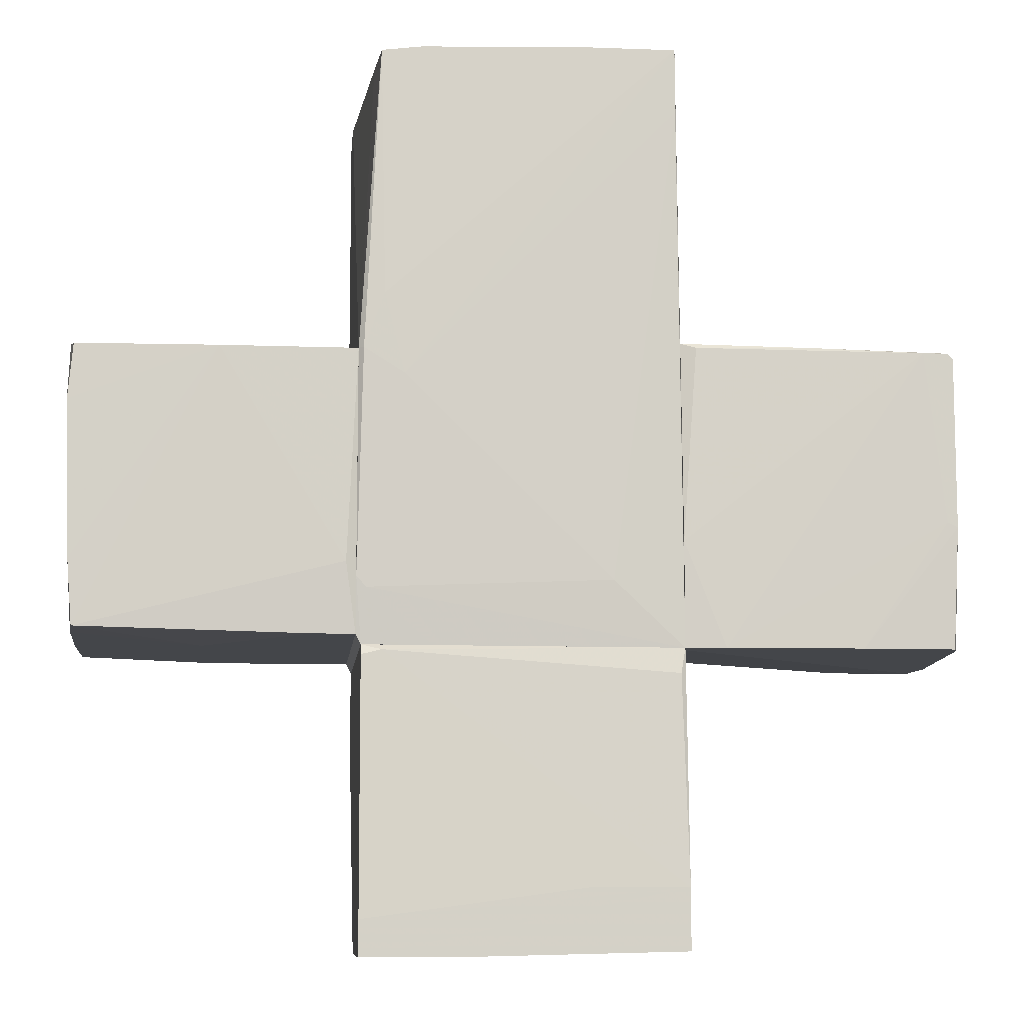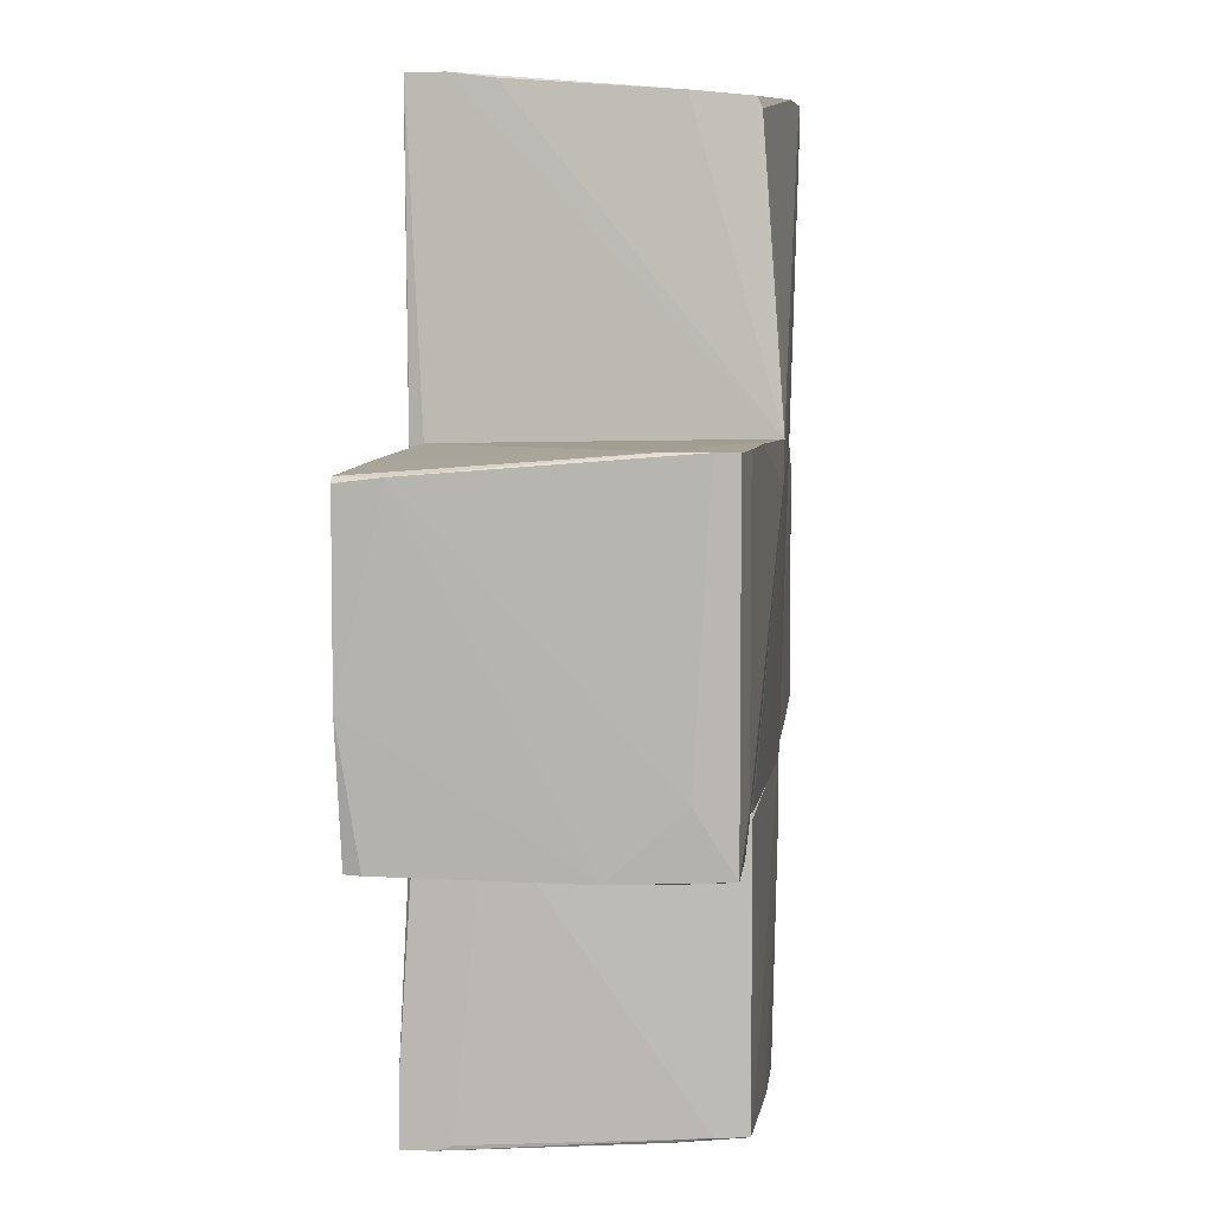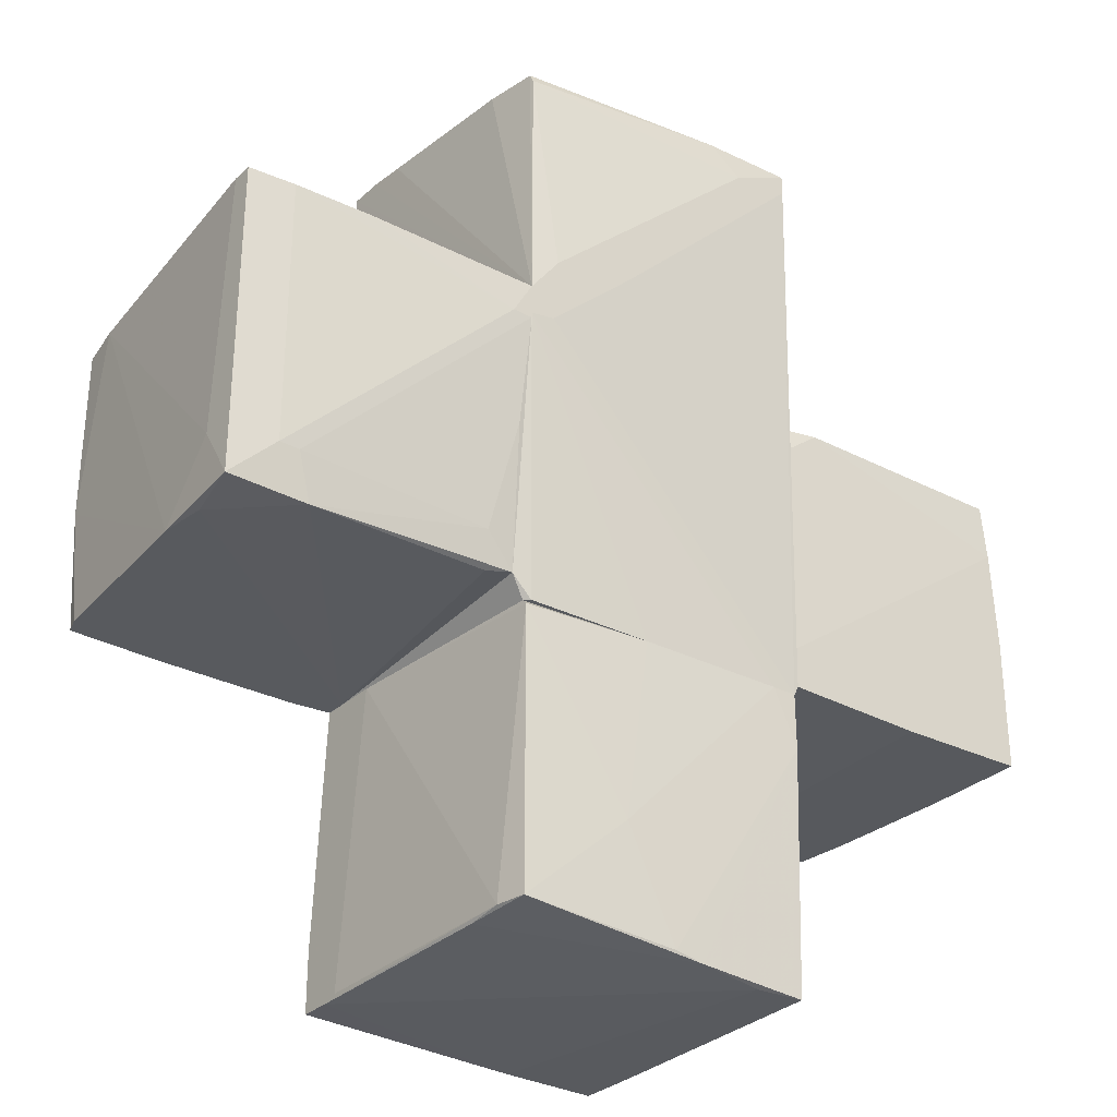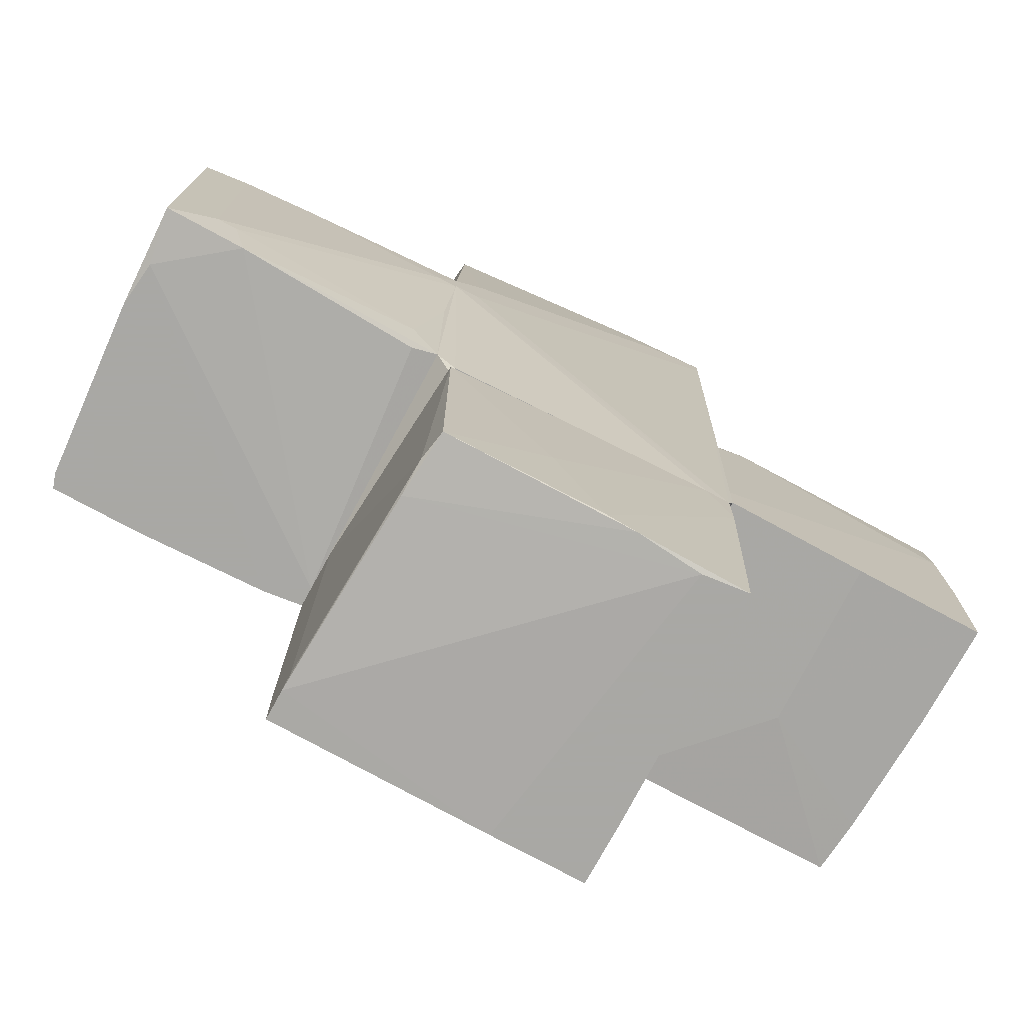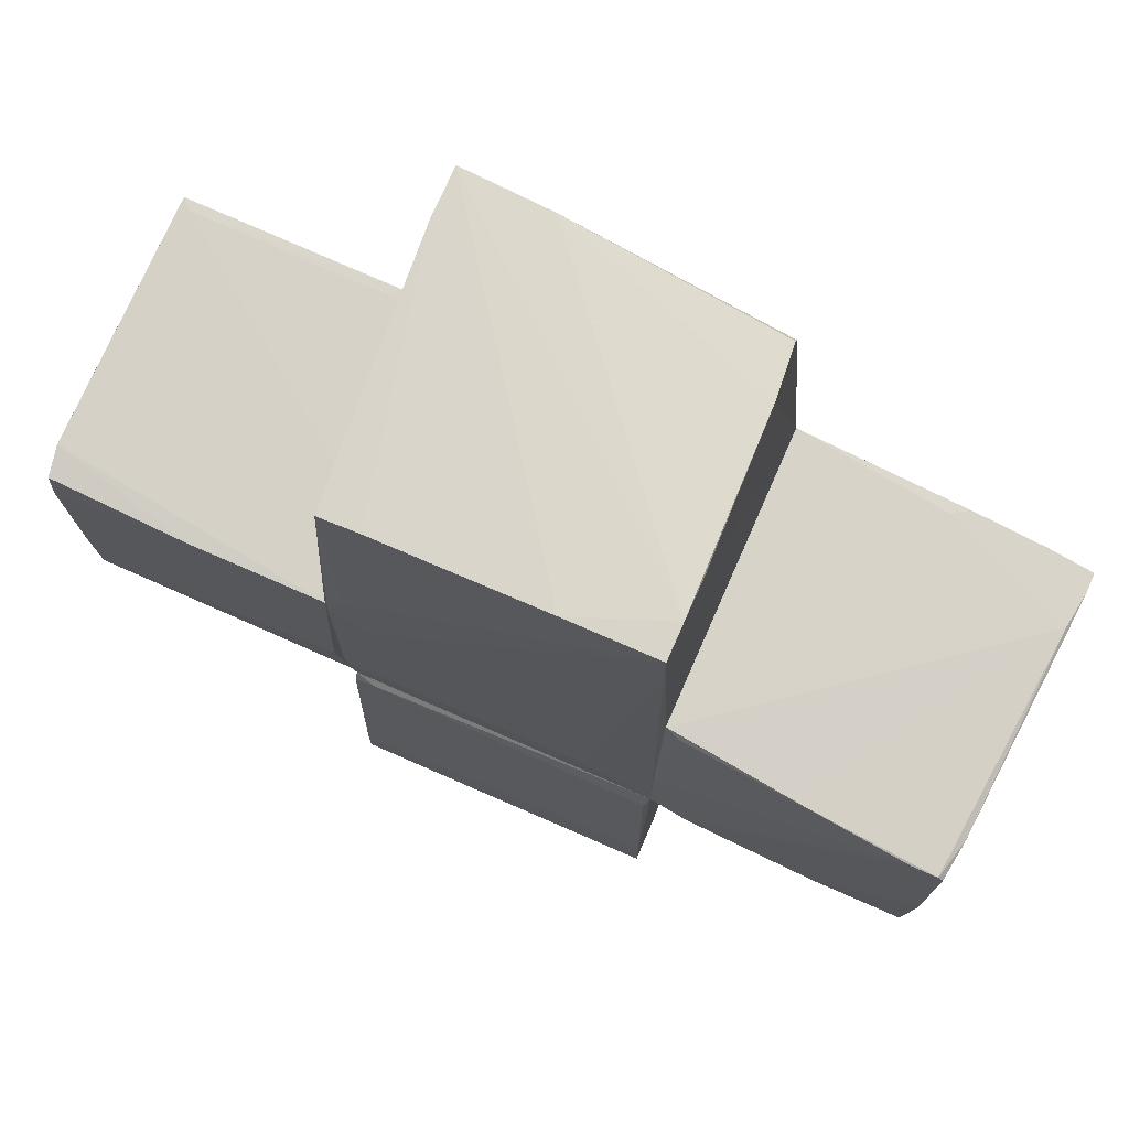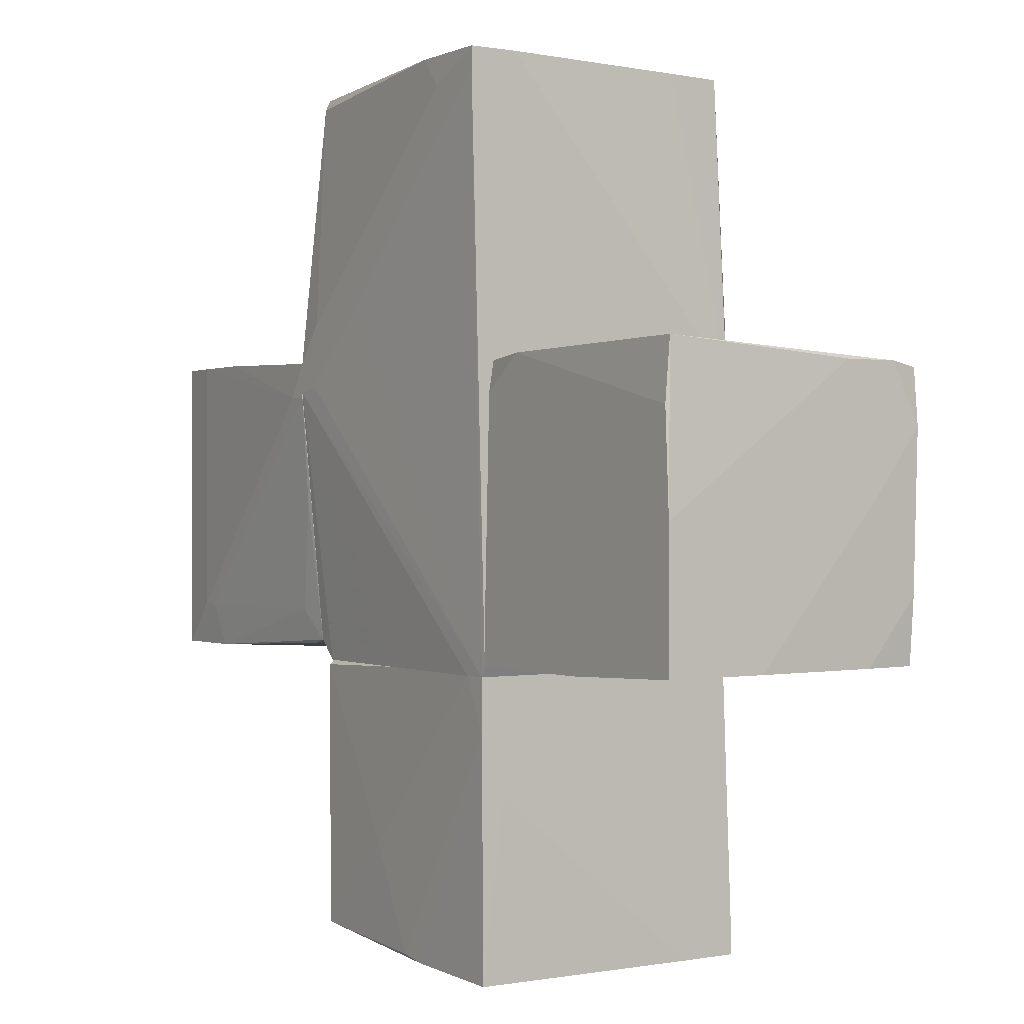
<metadata>
{"format":"obj","ext":"obj","renderer":"f3d","projection":"perspective","resolution":1024,"background":"white","views":[{"elev":-9.4,"azim":174.4,"up":"+Y"},{"elev":6.3,"azim":-84.4,"up":"+Y"},{"elev":-31.0,"azim":-37.9,"up":"+Y"},{"elev":-75.0,"azim":-28.6,"up":"+Y"},{"elev":75.0,"azim":-156.3,"up":"+Y"},{"elev":0.4,"azim":55.4,"up":"+Y"}]}
</metadata>
<code>
o convex_0
v -1.135 0.072 1.036
v -2.404 -1.06 -1.057
v -2.301 -1.06 -1.057
v -2.747 0.9642 -1.091
v -3.091 -1.025 0.9673
v -3.091 1.102 0.9673
v -1.101 1.033 -0.9194
v -1.101 -1.06 -0.9882
v -1.101 1.067 1.105
v -1.101 -0.9224 0.9329
v -2.953 -1.06 -0.9538
v -2.953 0.9299 -1.091
v -3.056 -1.06 0.281
v -2.542 -1.025 0.9673
v -3.056 1.102 0.5898
v -2.953 -0.2363 -1.091
v -2.267 1.102 1.036
v -2.988 0.9642 -0.8165
v -1.101 -0.3391 -0.9882
v -2.782 -0.7167 1.002
v -1.375 -1.06 -1.022
v -1.273 -0.9567 0.8987
v -3.091 -0.648 0.727
v -1.204 0.9985 -0.9538
v -2.919 -1.06 -1.057
v -1.238 0.8269 1.105
v -1.101 -1.06 -0.8509
v -3.022 -1.06 0.5898
v -3.091 1.102 0.8299
v -2.919 0.9642 -1.091
v -2.164 1.102 0.967
v -2.782 1.102 1.002
v -1.307 -0.7167 0.967
v -2.645 -0.7167 1.002
v -1.101 0.8269 1.105
v -2.885 -0.202 -1.091
v -2.027 0.9985 -1.022
f 30 15 37
f 8 7 9
f 8 9 10
f 2 3 11
f 11 3 13
f 3 2 16
f 12 4 16
f 11 13 16
f 15 6 17
f 12 16 18
f 16 13 18
f 7 8 19
f 6 5 20
f 5 14 20
f 13 3 21
f 4 19 21
f 19 8 21
f 10 14 22
f 5 6 23
f 13 5 23
f 18 13 23
f 19 4 24
f 7 19 24
f 2 11 25
f 16 2 25
f 11 16 25
f 9 17 26
f 8 10 27
f 21 8 27
f 10 22 27
f 22 14 27
f 5 13 28
f 14 5 28
f 13 21 28
f 27 14 28
f 21 27 28
f 6 15 29
f 15 18 29
f 23 6 29
f 18 23 29
f 4 12 30
f 12 18 30
f 18 15 30
f 9 7 31
f 7 15 31
f 17 9 31
f 15 17 31
f 17 6 32
f 6 20 32
f 26 17 32
f 20 26 32
f 10 1 33
f 14 10 33
f 20 14 34
f 26 20 34
f 33 1 34
f 14 33 34
f 1 10 35
f 10 9 35
f 9 26 35
f 34 1 35
f 26 34 35
f 3 16 36
f 16 4 36
f 21 3 36
f 4 21 36
f 15 7 37
f 24 4 37
f 7 24 37
f 4 30 37
o convex_1
v 3.016 0.07201 -0.6106
v 2.982 0.6554 1.002
v 2.982 1.067 0.967
v 1.095 -0.9911 -0.9879
v 1.095 0.9298 -1.023
v 1.095 -0.9911 1.001
v 3.016 -0.9568 1.002
v 1.095 0.9983 0.9327
v 2.947 -0.9568 -0.9879
v 2.982 0.9298 -0.9881
v 1.404 1.033 0.967
v 3.016 0.964 -0.7822
v 2.124 -0.9913 -0.1648
v 1.164 -0.5107 -1.023
v 2.021 0.9298 -1.023
v 3.016 -0.03035 1.002
v 3.016 -0.9568 0.281
v 2.982 -0.5107 -0.9879
v 2.09 -0.9913 1.001
v 2.913 1.067 0.8984
v 1.095 0.964 -0.4392
v 1.095 -0.7167 1.001
v 3.016 0.5524 -0.9881
v 1.095 0.7924 0.967
v 3.016 0.964 -0.4047
v 1.369 1.033 0.8984
v 2.982 -0.9568 -0.6106
v 1.369 -0.9911 -0.9879
f 51 46 65
f 42 41 43
f 39 43 44
f 42 43 45
f 39 40 48
f 44 38 49
f 41 42 51
f 42 49 52
f 49 47 52
f 51 42 52
f 46 51 52
f 40 39 53
f 39 44 53
f 44 49 53
f 38 44 54
f 44 50 54
f 46 52 55
f 43 41 56
f 44 43 56
f 41 50 56
f 50 44 56
f 48 40 57
f 40 49 57
f 49 42 57
f 42 45 58
f 57 42 58
f 43 39 59
f 45 43 59
f 39 48 59
f 49 38 60
f 47 49 60
f 52 47 60
f 38 55 60
f 55 52 60
f 48 45 61
f 45 59 61
f 59 48 61
f 49 40 62
f 40 53 62
f 53 49 62
f 45 48 63
f 48 57 63
f 58 45 63
f 57 58 63
f 50 46 64
f 38 54 64
f 54 50 64
f 55 38 64
f 46 55 64
f 50 41 65
f 46 50 65
f 41 51 65
o convex_2
v -0.1056 -1.06 0.9673
v -1.101 -3.049 -1.091
v -1.101 -3.049 -0.8853
v 1.061 -3.084 -1.091
v 1.026 -3.084 0.9673
v 1.061 -1.06 -0.9879
v -1.101 -1.06 -0.9881
v -0.9978 -2.947 0.9331
v 1.061 -1.06 1.002
v -0.9978 -1.094 0.9331
v 0.9233 -1.094 -1.022
v -1.101 -1.06 -0.5763
v -1.101 -2.638 -1.091
v -1.032 -2.947 0.7272
v 0.2712 -3.05 0.9673
v -1.066 -1.232 -1.022
v -0.2774 -2.295 0.9673
v 0.4085 -3.084 -1.091
v -0.9978 -1.06 0.8984
v 1.061 -1.849 0.83
v 0.7174 -3.084 0.9328
v 1.061 -2.844 -1.091
v -1.032 -2.981 0.4869
v 1.061 -1.437 1.002
v 1.061 -3.084 -0.6792
v -1.101 -3.015 -0.7822
v 0.889 -1.06 1.002
v 0.06558 -3.015 0.9673
v -0.449 -2.638 -1.091
v 1.061 -1.129 -1.022
f 87 76 95
f 67 68 72
f 66 71 72
f 71 66 74
f 69 71 74
f 72 71 76
f 66 72 77
f 72 68 77
f 69 67 78
f 67 72 78
f 73 75 79
f 75 77 79
f 72 76 81
f 78 72 81
f 76 78 81
f 66 75 82
f 75 73 82
f 68 67 83
f 67 69 83
f 69 70 83
f 75 66 84
f 66 77 84
f 77 75 84
f 69 74 85
f 70 80 86
f 68 83 86
f 83 70 86
f 71 69 87
f 69 78 87
f 79 68 88
f 73 79 88
f 80 73 88
f 68 86 88
f 86 80 88
f 80 70 89
f 70 85 89
f 85 74 89
f 70 69 90
f 69 85 90
f 85 70 90
f 77 68 91
f 68 79 91
f 79 77 91
f 74 66 92
f 66 82 92
f 89 74 92
f 82 89 92
f 73 80 93
f 82 73 93
f 80 89 93
f 89 82 93
f 78 76 94
f 76 87 94
f 87 78 94
f 76 71 95
f 71 87 95
o convex_3
v -0.8949 1.341 1.105
v -1.101 -1.06 -0.9881
v 0.5802 -1.06 -0.9881
v -0.4489 3.091 -1.022
v 1.095 3.023 1.105
v 1.061 -1.06 1.002
v 0.9576 3.022 -1.022
v -0.9979 2.954 0.933
v -1.101 -0.9226 0.933
v 1.095 -0.6133 -1.022
v -1.066 3.091 -1.022
v -1.101 0.8617 1.105
v 1.061 0.9304 -1.057
v -0.9635 -1.06 0.933
v 1.061 -1.06 -0.9879
v 1.095 -0.9908 1.002
v 1.095 0.9304 -1.022
v -0.6205 -0.6137 -1.022
v 0.4772 3.022 1.07
v -1.101 1.032 -0.9193
v -1.032 2.988 0.5554
v 1.095 3.023 0.7614
v -1.066 3.091 -0.7822
v -0.9979 2.885 0.9671
v 0.6831 3.057 -1.022
v -1.101 1.067 1.105
v 0.7861 0.7589 -1.057
v -0.3116 1.479 1.105
v 0.9232 1.307 -1.057
v 1.095 -0.9908 -0.9879
v 0.889 -1.06 1.002
v 1.095 2.885 1.105
v -1.066 3.057 -0.5078
v -1.066 2.645 -1.022
v 1.026 -0.682 -1.022
v 0.6831 2.817 1.105
v 0.992 3.022 -0.6104
v -0.9979 -1.06 0.8985
v -0.1057 -1.06 0.9671
v -0.9291 0.8963 1.105
f 123 107 135
f 100 96 107
f 97 104 107
f 97 98 109
f 107 104 109
f 105 100 111
f 101 110 111
f 100 105 112
f 108 102 112
f 105 108 112
f 106 97 115
f 97 107 115
f 103 114 116
f 100 112 117
f 100 99 118
f 99 106 118
f 114 100 118
f 116 114 118
f 114 103 119
f 99 100 120
f 100 117 120
f 107 96 121
f 106 115 121
f 115 107 121
f 103 116 121
f 118 106 121
f 96 119 121
f 119 103 121
f 100 107 123
f 106 99 124
f 102 108 124
f 99 120 124
f 120 102 124
f 108 122 124
f 122 106 124
f 110 105 125
f 105 111 125
f 111 110 125
f 101 107 126
f 109 98 126
f 98 110 126
f 110 101 126
f 111 100 127
f 101 111 127
f 100 123 127
f 123 101 127
f 116 118 128
f 121 116 128
f 118 121 128
f 97 106 129
f 113 97 129
f 106 122 129
f 122 113 129
f 98 97 130
f 108 105 130
f 110 98 130
f 105 110 130
f 97 113 130
f 122 108 130
f 113 122 130
f 96 100 131
f 100 114 131
f 119 96 131
f 114 119 131
f 112 102 132
f 117 112 132
f 102 120 132
f 120 117 132
f 104 97 133
f 97 109 133
f 109 104 133
f 107 109 134
f 126 107 134
f 109 126 134
f 107 101 135
f 101 123 135

</code>
